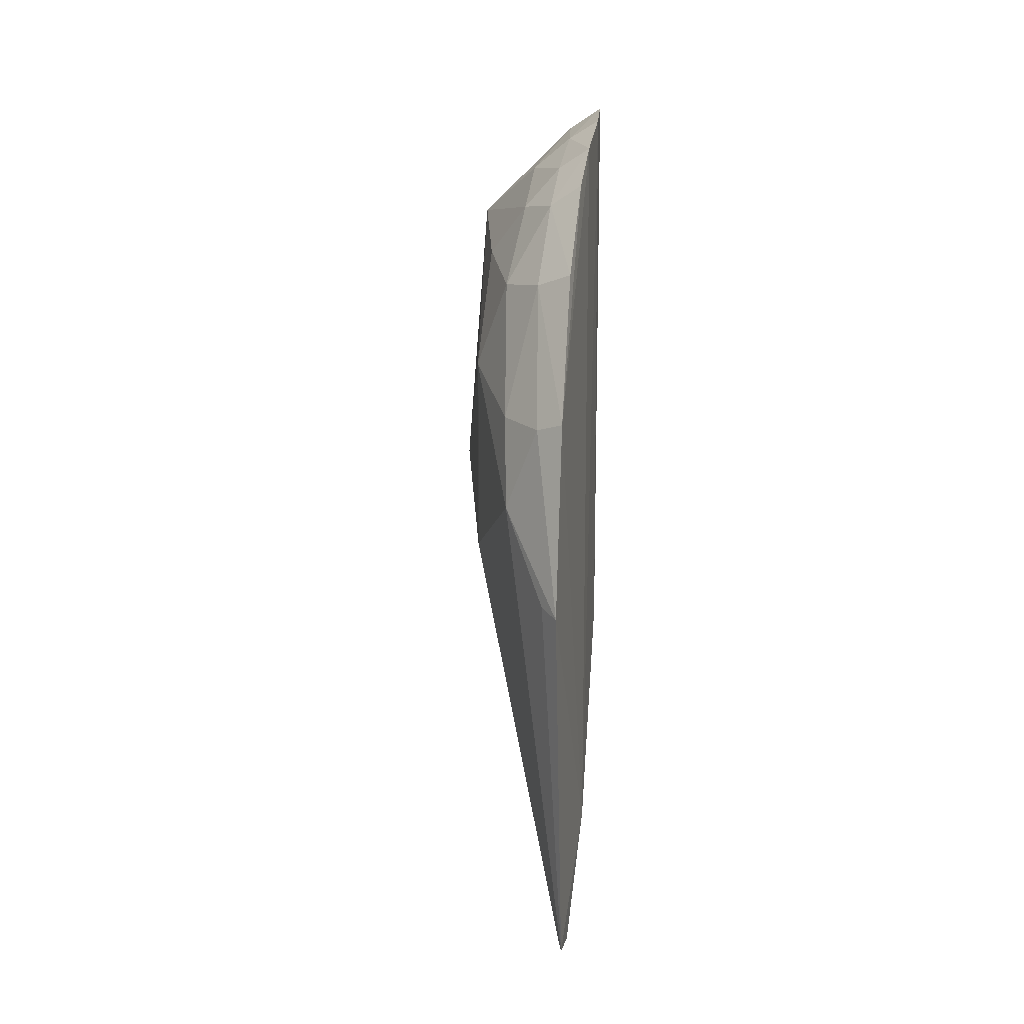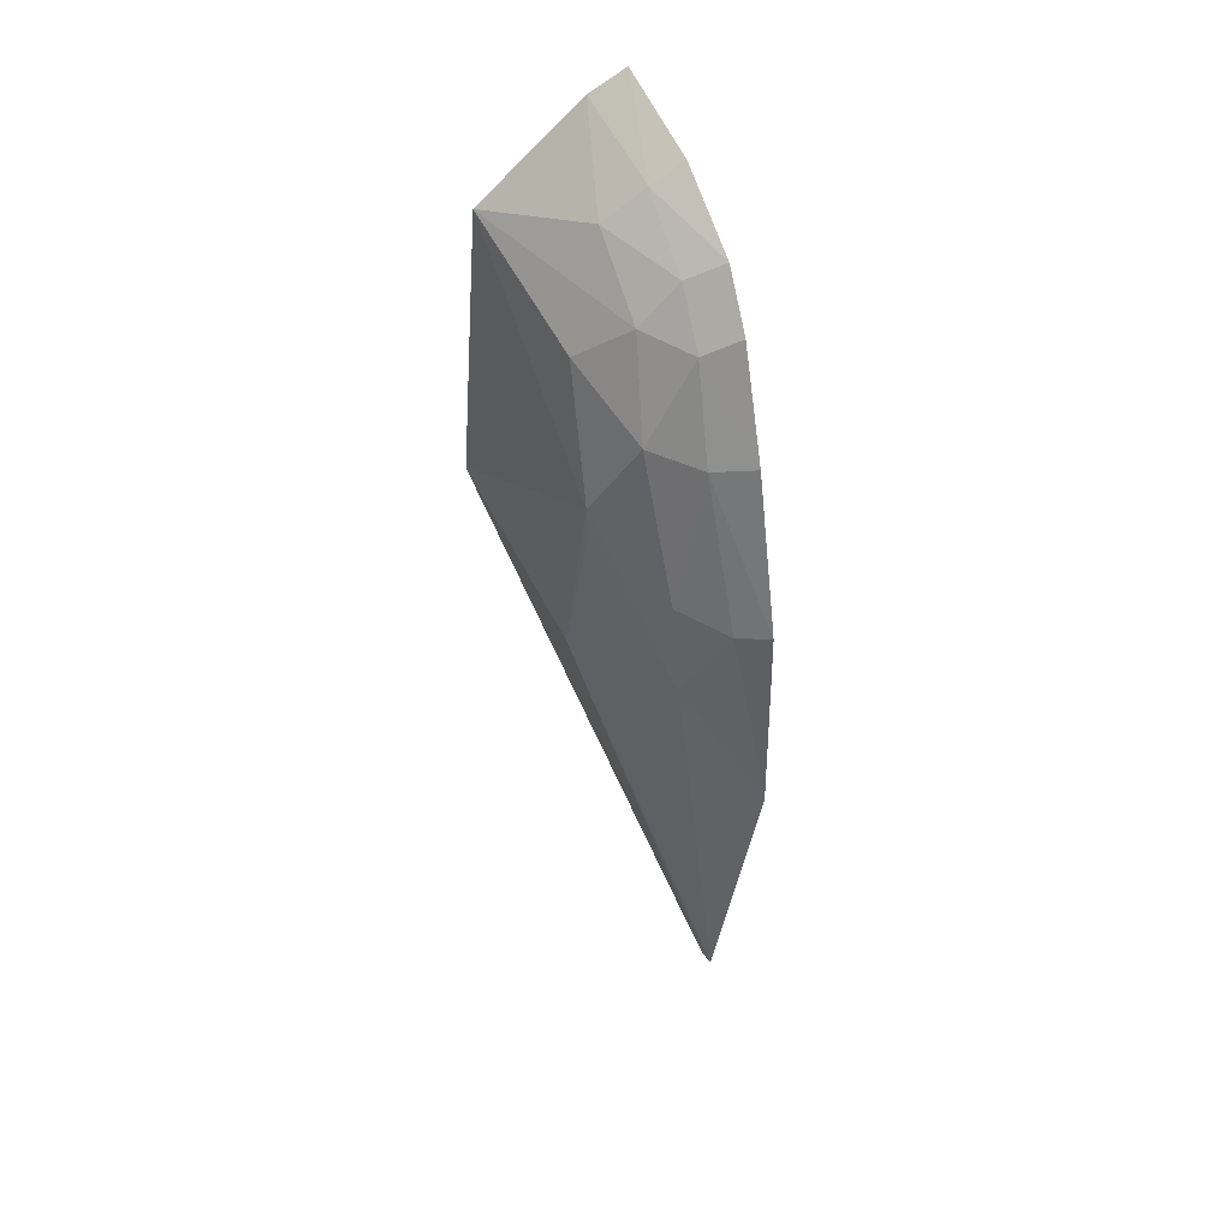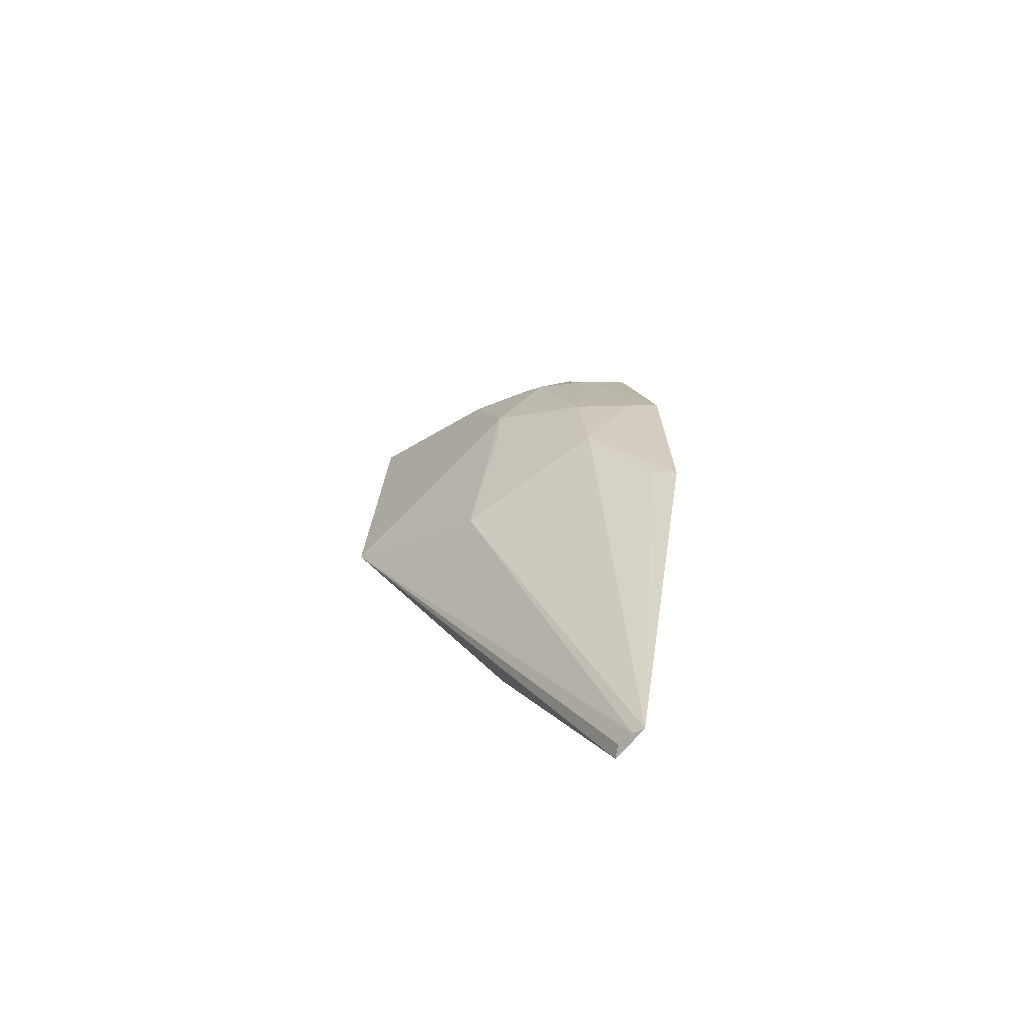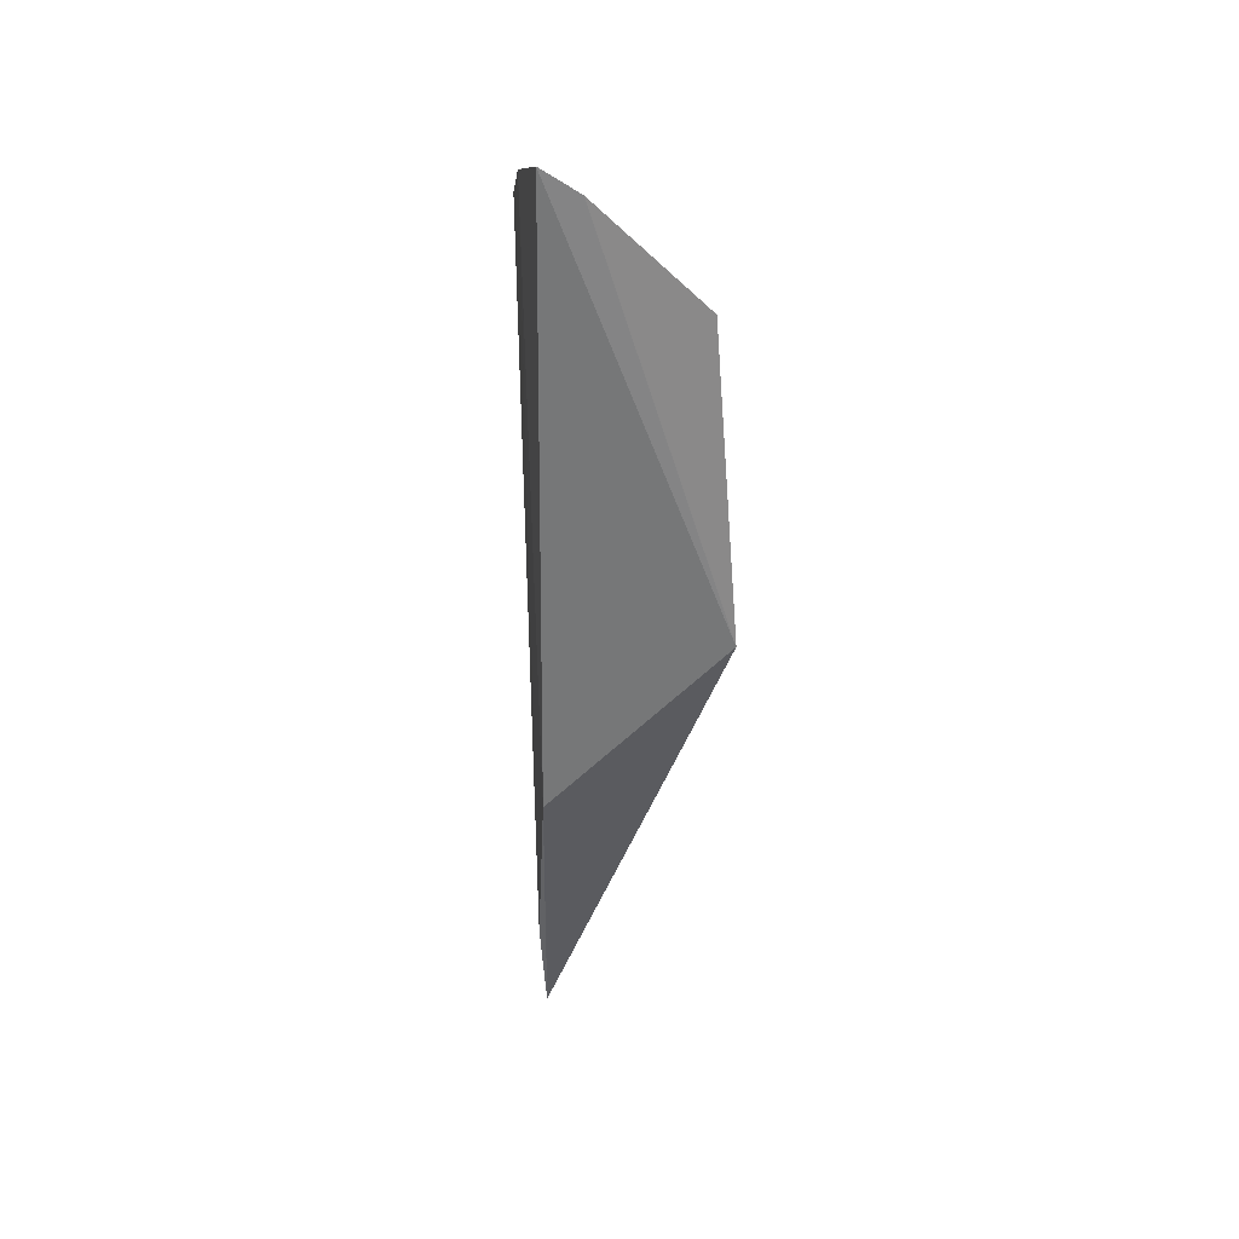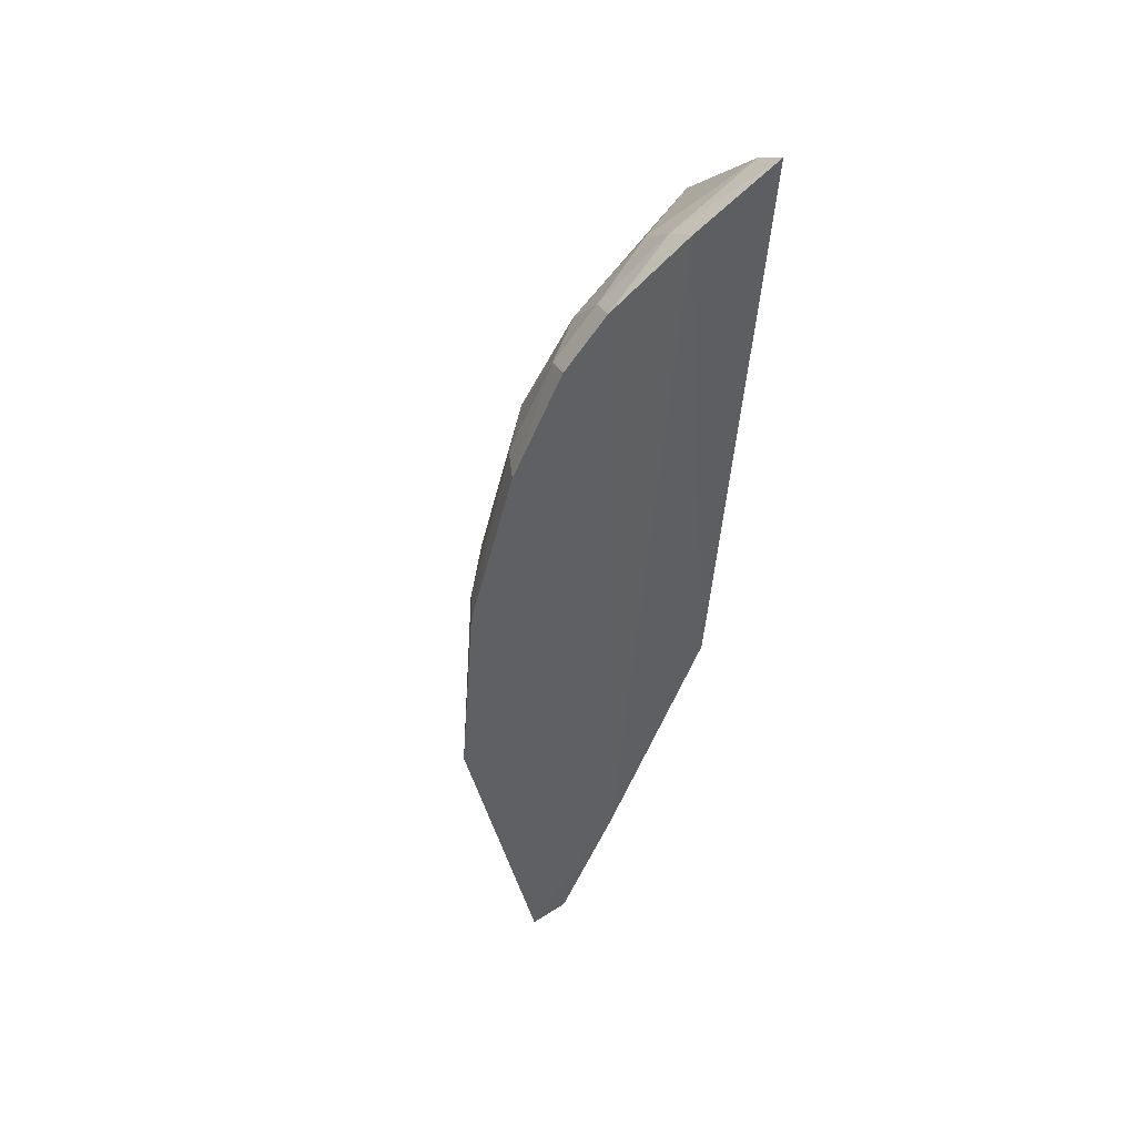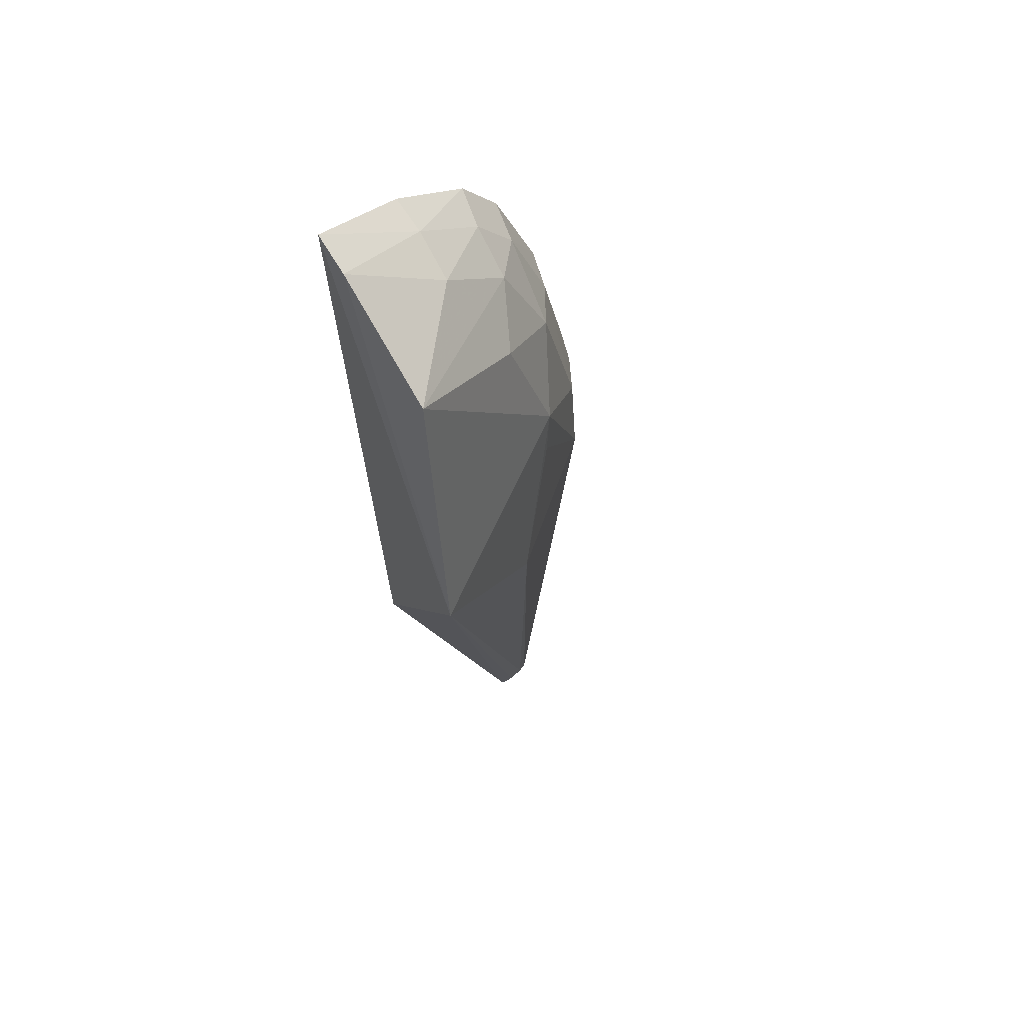
<metadata>
{"format":"obj","ext":"obj","renderer":"f3d","projection":"perspective","resolution":1024,"background":"white","views":[{"elev":4.9,"azim":-168.6,"up":"+Z"},{"elev":46.2,"azim":160.7,"up":"+Z"},{"elev":-61.8,"azim":143.9,"up":"+Z"},{"elev":26.1,"azim":-2.9,"up":"+Z"},{"elev":46.6,"azim":-124.4,"up":"+Z"},{"elev":49.8,"azim":45.0,"up":"+Z"}]}
</metadata>
<code>
v 0.03015 -0.00289 0.05084
v 0.03471 -0.00315 0.04702
v 0.0297 0.008245 0.03888
v 0.03009 0.005987 0.02008
v 0.03004 -0.001169 0.03126
v 0.03364 0.003508 0.04092
v 0.03545 -0.003087 0.03742
v 0.02957 0.003477 0.04854
v 0.03193 0.006742 0.03595
v 0.03133 -0.003009 0.05013
v 0.03011 0.004624 0.0201
v 0.0297 0.0005721 0.0499
v 0.02988 0.002672 0.02424
v 0.03235 0.004588 0.04373
v 0.02982 0.008734 0.03237
v 0.03392 0.00216 0.0342
v 0.03028 0.004984 0.02027
v 0.03078 0.0005213 0.04928
v 0.02971 0.006633 0.04392
v 0.03204 0.006359 0.03907
v 0.03198 0.002968 0.04658
v 0.03349 0.001748 0.04507
v 0.03041 0.008117 0.0327
v 0.03067 0.007648 0.03867
v 0.03023 0.005581 0.02021
v 0.03363 0.003406 0.03936
v 0.03214 0.0003415 0.04825
v 0.02962 0.004937 0.0471
v 0.03096 0.005937 0.04362
v 0.03073 0.003026 0.04792
v 0.03077 0.004516 0.04646
f 7 1 5
f 7 6 2
f 10 7 2
f 10 1 7
f 11 7 5
f 12 5 1
f 13 8 3
f 13 4 11
f 13 11 5
f 13 12 8
f 13 5 12
f 15 13 3
f 15 4 13
f 16 4 9
f 16 6 7
f 17 7 11
f 18 12 1
f 18 1 10
f 18 8 12
f 20 14 6
f 20 6 9
f 22 2 6
f 22 6 14
f 22 21 2
f 22 14 21
f 23 15 9
f 23 9 4
f 23 4 15
f 24 15 3
f 24 9 15
f 24 20 9
f 25 16 7
f 25 4 16
f 25 7 17
f 25 17 11
f 25 11 4
f 26 16 9
f 26 9 6
f 26 6 16
f 27 18 10
f 27 10 2
f 27 2 21
f 28 19 3
f 28 3 8
f 29 24 3
f 29 3 19
f 29 14 20
f 29 20 24
f 30 27 21
f 30 8 18
f 30 18 27
f 31 21 14
f 31 14 29
f 31 29 19
f 31 19 28
f 31 30 21
f 31 28 8
f 31 8 30

</code>
